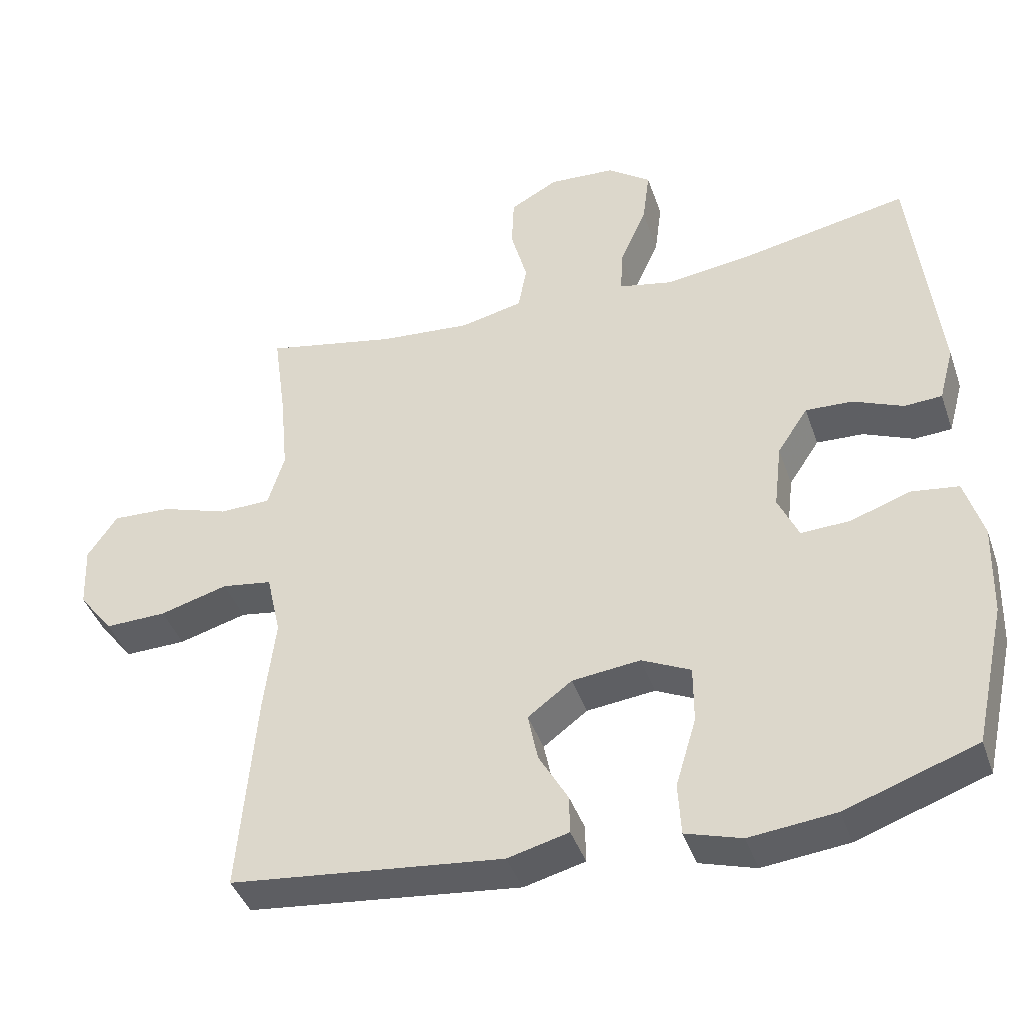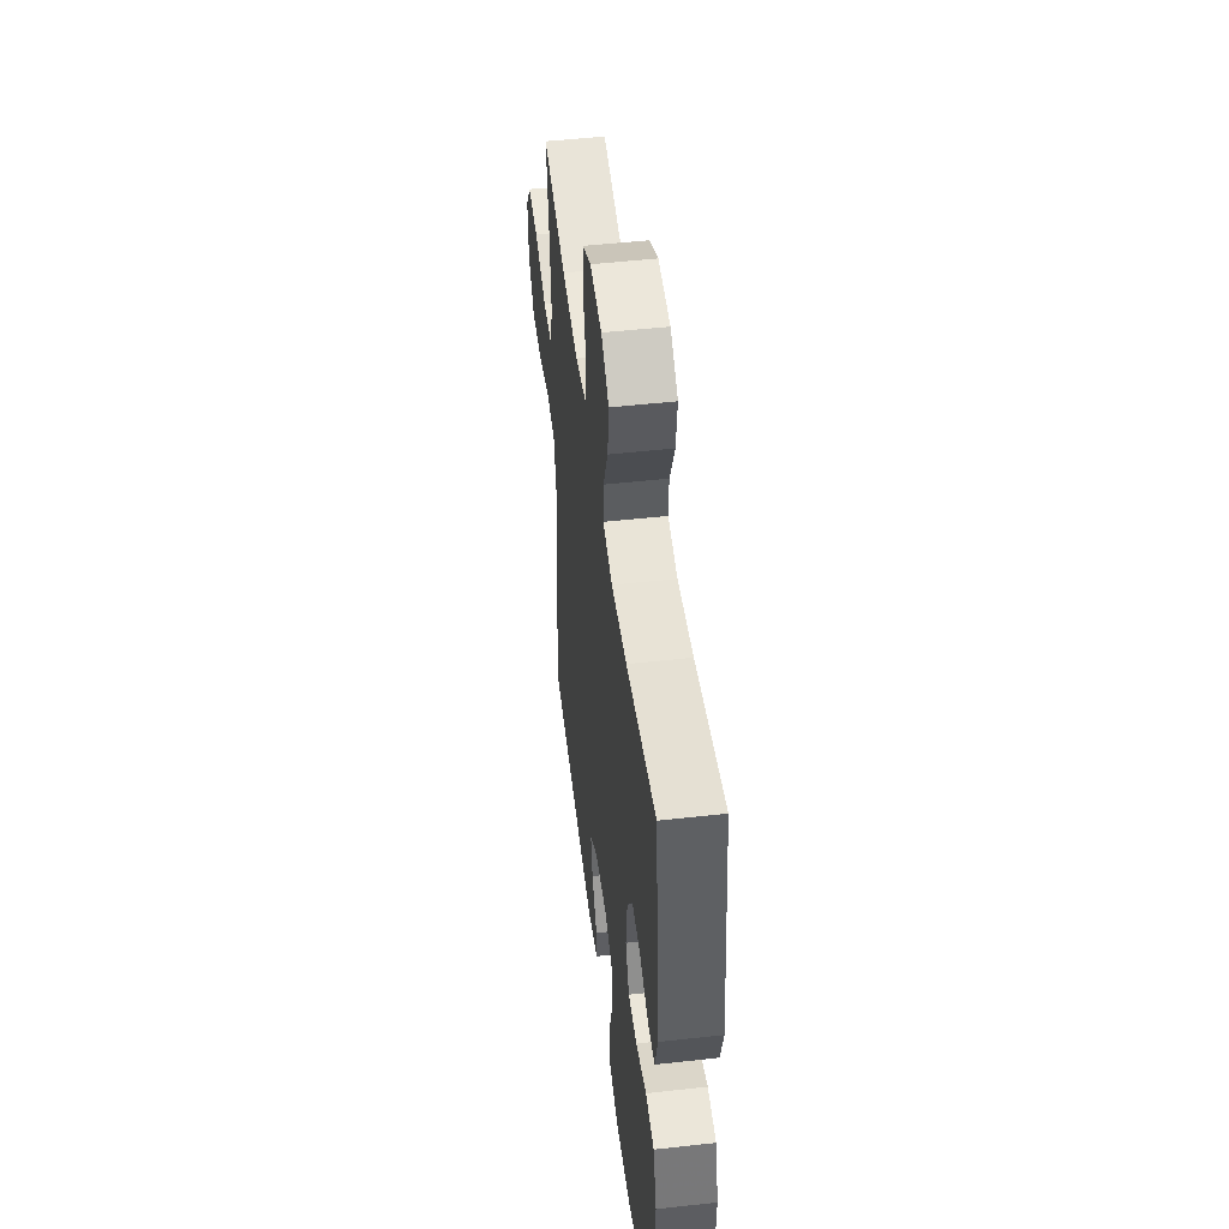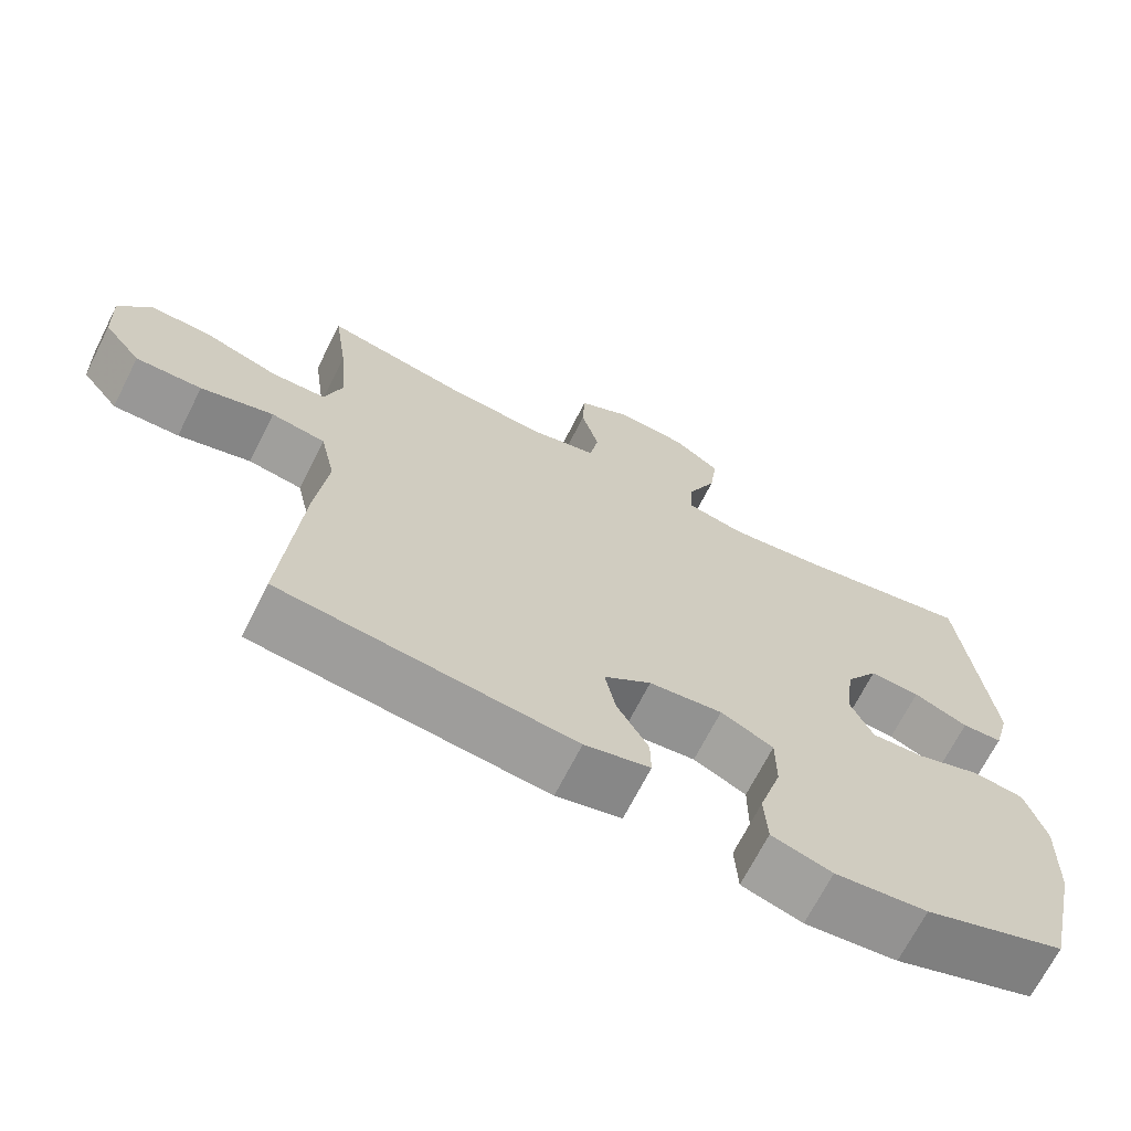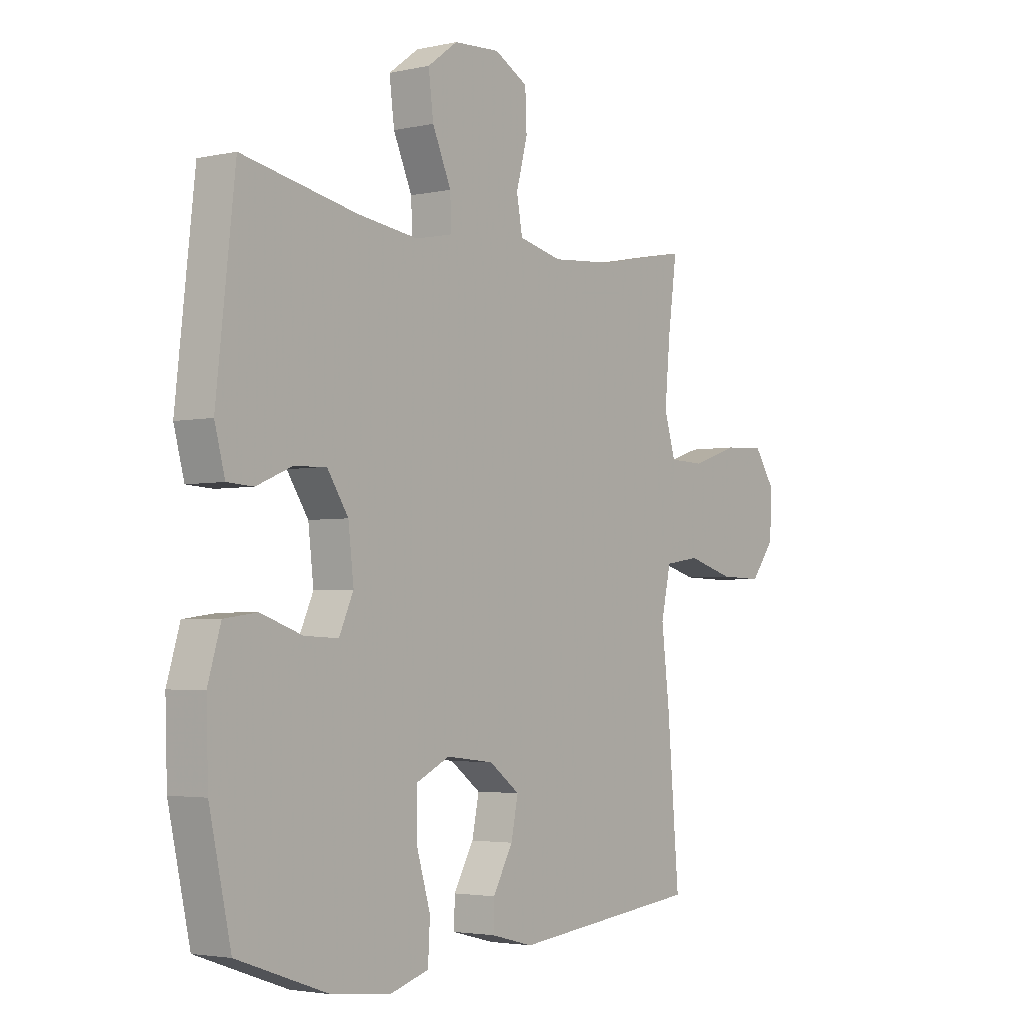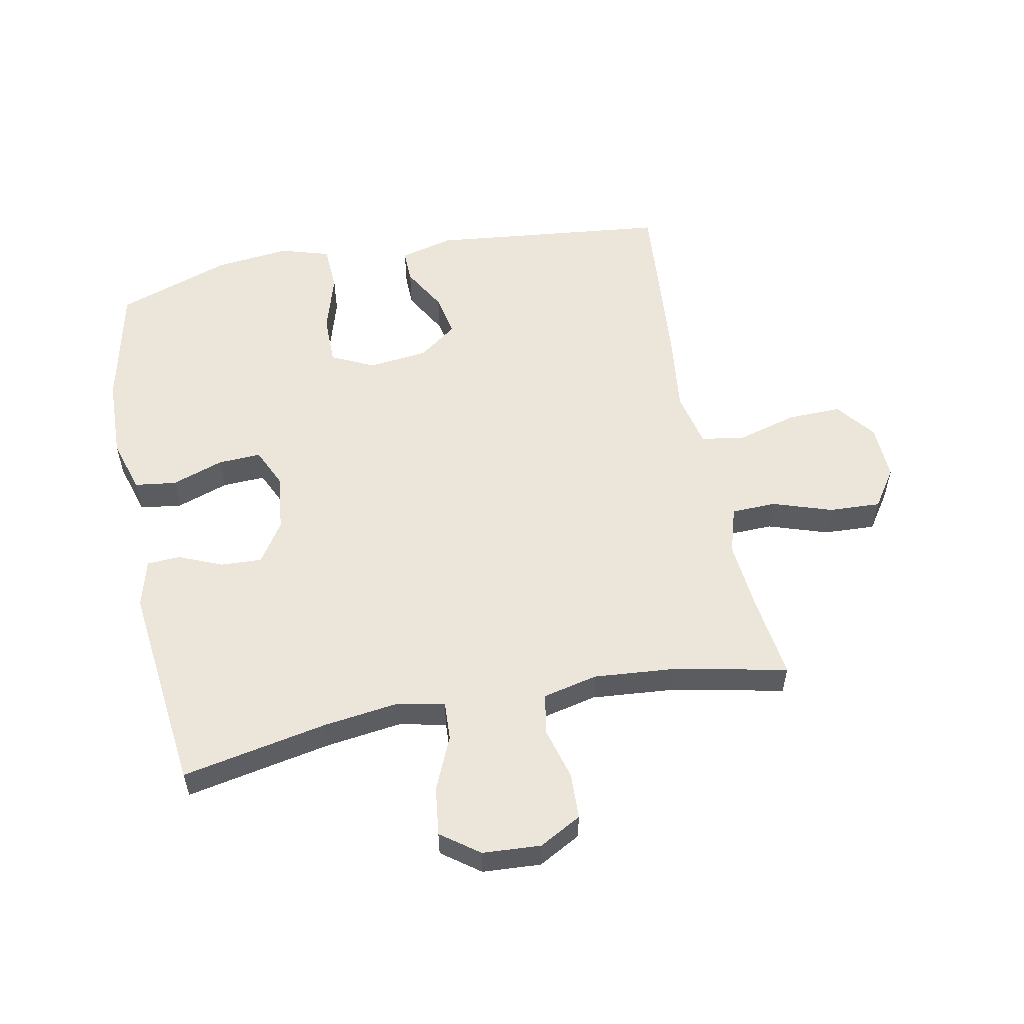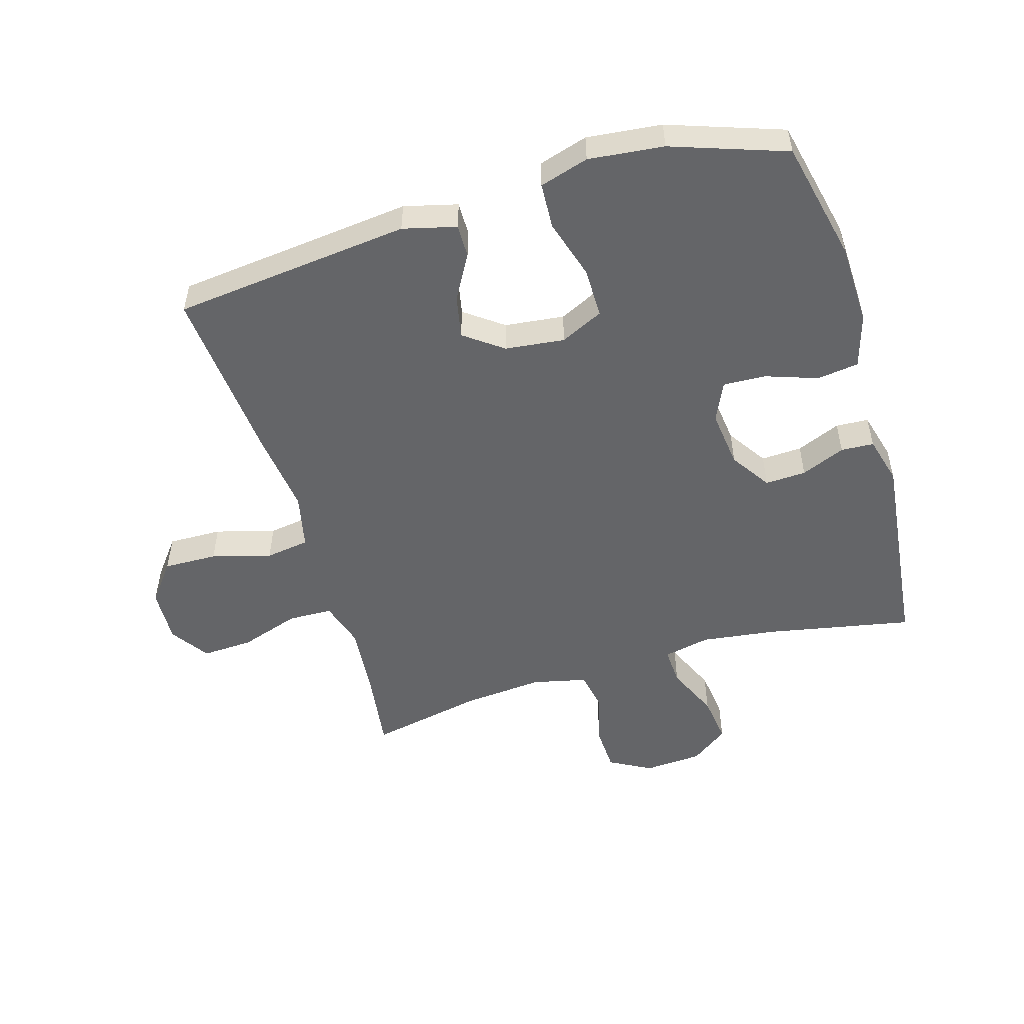
<metadata>
{"format":"obj","ext":"obj","renderer":"f3d","projection":"perspective","resolution":1024,"background":"white","views":[{"elev":-41.5,"azim":-161.7,"up":"+Z"},{"elev":49.7,"azim":-97.0,"up":"+Z"},{"elev":-68.8,"azim":153.2,"up":"+Z"},{"elev":-3.2,"azim":-53.1,"up":"+Z"},{"elev":55.5,"azim":-11.2,"up":"+Y"},{"elev":-51.6,"azim":-163.4,"up":"+Y"}]}
</metadata>
<code>
v 0.5 0.07 -0.5
v 0.116 0.07 -0.542
v 0.03 0.07 -0.52
v 0.031 0.07 -0.466
v 0.072 0.07 -0.394
v 0.086 0.07 -0.325
v 0.024 0.07 -0.279
v -0.072 0.07 -0.268
v -0.141 0.07 -0.301
v -0.141 0.07 -0.382
v -0.112 0.07 -0.479
v -0.116 0.07 -0.553
v -0.195 0.07 -0.577
v -0.316 0.07 -0.564
v -0.5 0.07 -0.5
v -0.544 0.07 -0.302
v -0.548 0.07 -0.171
v -0.522 0.07 -0.084
v -0.455 0.07 -0.075
v -0.371 0.07 -0.104
v -0.302 0.07 -0.107
v -0.273 0.07 -0.043
v -0.284 0.07 0.05
v -0.327 0.07 0.115
v -0.393 0.07 0.112
v -0.464 0.07 0.082
v -0.517 0.07 0.085
v -0.538 0.07 0.163
v -0.5 0.07 0.5
v -0.265 0.07 0.454
v -0.143 0.07 0.438
v -0.067 0.07 0.454
v -0.07 0.07 0.516
v -0.108 0.07 0.602
v -0.118 0.07 0.681
v -0.057 0.07 0.726
v 0.037 0.07 0.732
v 0.105 0.07 0.695
v 0.108 0.07 0.621
v 0.085 0.07 0.536
v 0.097 0.07 0.471
v 0.185 0.07 0.451
v 0.314 0.07 0.462
v 0.5 0.07 0.5
v 0.482 0.07 0.369
v 0.471 0.07 0.251
v 0.494 0.07 0.175
v 0.566 0.07 0.173
v 0.662 0.07 0.205
v 0.745 0.07 0.209
v 0.787 0.07 0.147
v 0.783 0.07 0.057
v 0.734 0.07 -0.006
v 0.647 0.07 -0.004
v 0.551 0.07 0.023
v 0.48 0.07 0.012
v 0.46 0.07 -0.078
v 0.476 0.07 -0.212
v 0.5 0 -0.5
v 0.116 0 -0.542
v 0.03 0 -0.52
v 0.031 0 -0.466
v 0.072 0 -0.394
v 0.086 0 -0.325
v 0.024 0 -0.279
v -0.072 0 -0.268
v -0.141 0 -0.301
v -0.141 0 -0.382
v -0.112 0 -0.479
v -0.116 0 -0.553
v -0.195 0 -0.577
v -0.316 0 -0.564
v -0.5 0 -0.5
v -0.544 0 -0.302
v -0.548 0 -0.171
v -0.522 0 -0.084
v -0.455 0 -0.075
v -0.371 0 -0.104
v -0.302 0 -0.107
v -0.273 0 -0.043
v -0.284 0 0.05
v -0.327 0 0.115
v -0.393 0 0.112
v -0.464 0 0.082
v -0.517 0 0.085
v -0.538 0 0.163
v -0.5 0 0.5
v -0.265 0 0.454
v -0.143 0 0.438
v -0.067 0 0.454
v -0.07 0 0.516
v -0.108 0 0.602
v -0.118 0 0.681
v -0.057 0 0.726
v 0.037 0 0.732
v 0.105 0 0.695
v 0.108 0 0.621
v 0.085 0 0.536
v 0.097 0 0.471
v 0.185 0 0.451
v 0.314 0 0.462
v 0.5 0 0.5
v 0.482 0 0.369
v 0.471 0 0.251
v 0.494 0 0.175
v 0.566 0 0.173
v 0.662 0 0.205
v 0.745 0 0.209
v 0.787 0 0.147
v 0.783 0 0.057
v 0.734 0 -0.006
v 0.647 0 -0.004
v 0.551 0 0.023
v 0.48 0 0.012
v 0.46 0 -0.078
v 0.476 0 -0.212
f 57 58 1 2
f 56 57 2 3
f 52 53 54 55
f 50 51 52 55
f 48 49 50 55
f 47 48 55 56
f 46 47 56 3
f 43 44 45
f 42 43 45 46
f 41 42 46
f 37 38 39 40
f 37 40 41
f 36 37 41
f 33 34 35 36
f 32 33 36 41
f 31 32 41 46
f 27 28 29 30
f 25 26 27 30
f 24 25 30 31
f 23 24 31 46
f 17 18 19 20
f 17 20 21
f 16 17 21
f 15 16 21
f 14 15 21
f 13 14 21 22
f 10 11 12 13
f 9 10 13 22
f 46 3 4 5
f 46 5 6
f 23 46 6 7
f 8 9 22 23
f 7 8 23
f 60 59 116 115
f 61 60 115 114
f 113 112 111 110
f 113 110 109 108
f 113 108 107 106
f 114 113 106 105
f 61 114 105 104
f 103 102 101
f 104 103 101 100
f 104 100 99
f 98 97 96 95
f 99 98 95
f 99 95 94
f 94 93 92 91
f 99 94 91 90
f 104 99 90 89
f 88 87 86 85
f 88 85 84 83
f 89 88 83 82
f 104 89 82 81
f 78 77 76 75
f 79 78 75
f 79 75 74
f 79 74 73
f 79 73 72
f 80 79 72 71
f 71 70 69 68
f 80 71 68 67
f 63 62 61 104
f 64 63 104
f 65 64 104 81
f 81 80 67 66
f 81 66 65
f 1 59 60 2
f 2 60 61 3
f 3 61 62 4
f 4 62 63 5
f 5 63 64 6
f 6 64 65 7
f 7 65 66 8
f 8 66 67 9
f 9 67 68 10
f 10 68 69 11
f 11 69 70 12
f 12 70 71 13
f 13 71 72 14
f 14 72 73 15
f 15 73 74 16
f 16 74 75 17
f 17 75 76 18
f 18 76 77 19
f 19 77 78 20
f 20 78 79 21
f 21 79 80 22
f 22 80 81 23
f 23 81 82 24
f 24 82 83 25
f 25 83 84 26
f 26 84 85 27
f 27 85 86 28
f 28 86 87 29
f 29 87 88 30
f 30 88 89 31
f 31 89 90 32
f 32 90 91 33
f 33 91 92 34
f 34 92 93 35
f 35 93 94 36
f 36 94 95 37
f 37 95 96 38
f 38 96 97 39
f 39 97 98 40
f 40 98 99 41
f 41 99 100 42
f 42 100 101 43
f 43 101 102 44
f 44 102 103 45
f 45 103 104 46
f 46 104 105 47
f 47 105 106 48
f 48 106 107 49
f 49 107 108 50
f 50 108 109 51
f 51 109 110 52
f 52 110 111 53
f 53 111 112 54
f 54 112 113 55
f 55 113 114 56
f 56 114 115 57
f 57 115 116 58
f 58 116 59 1

</code>
